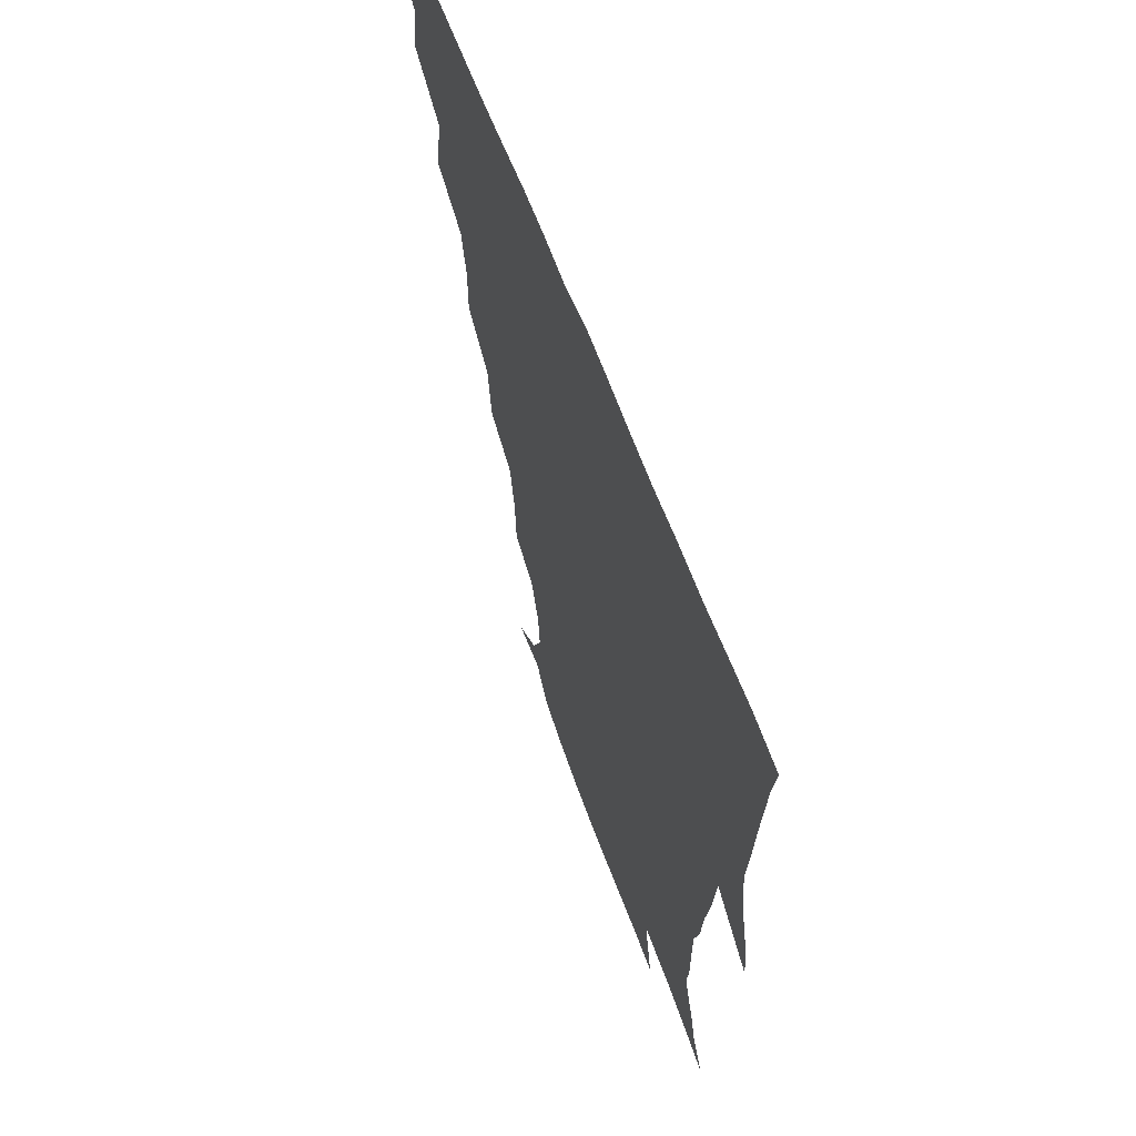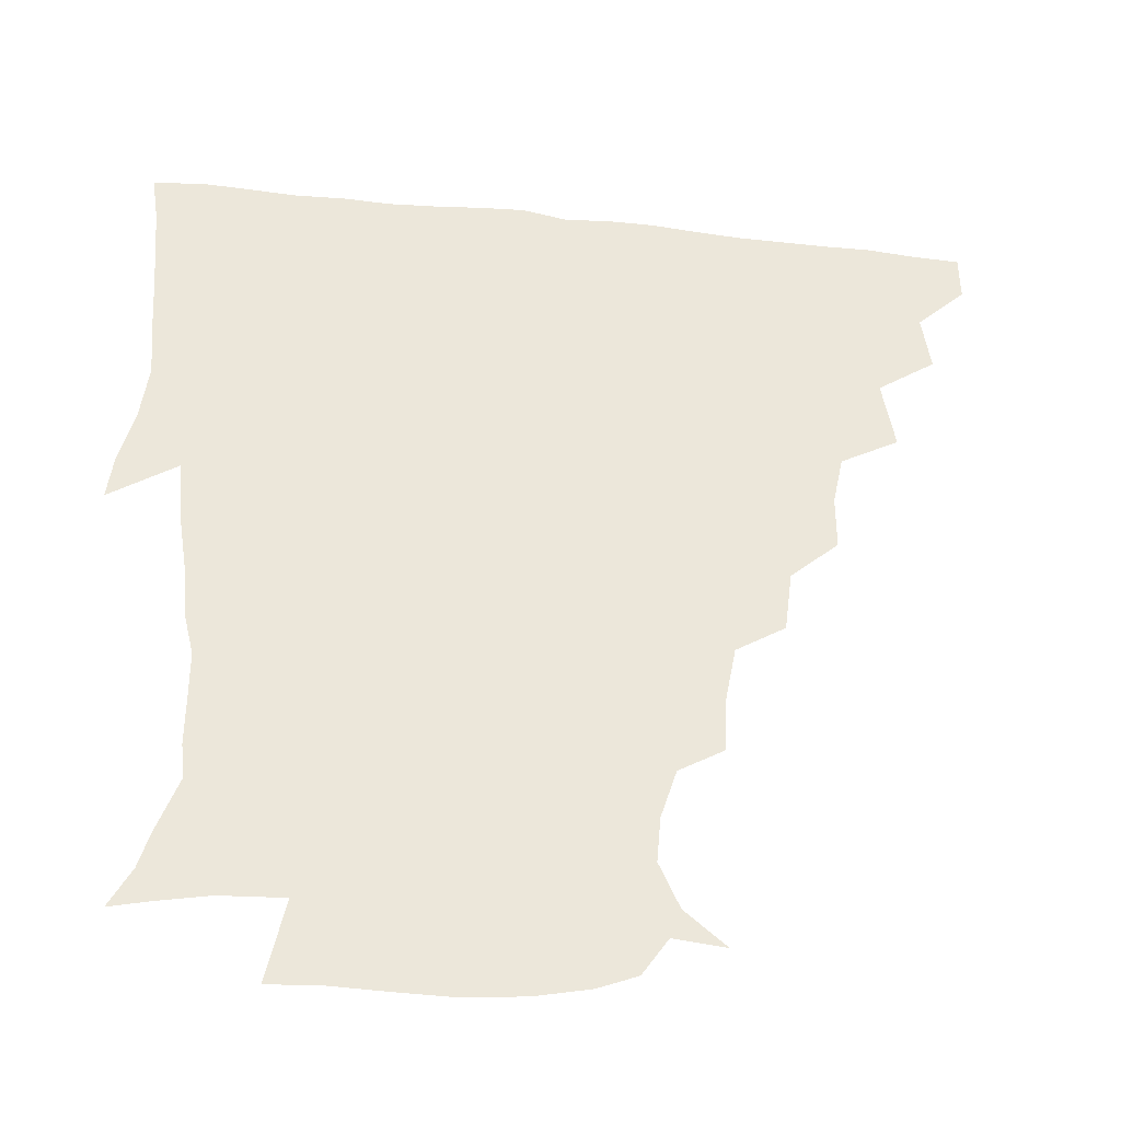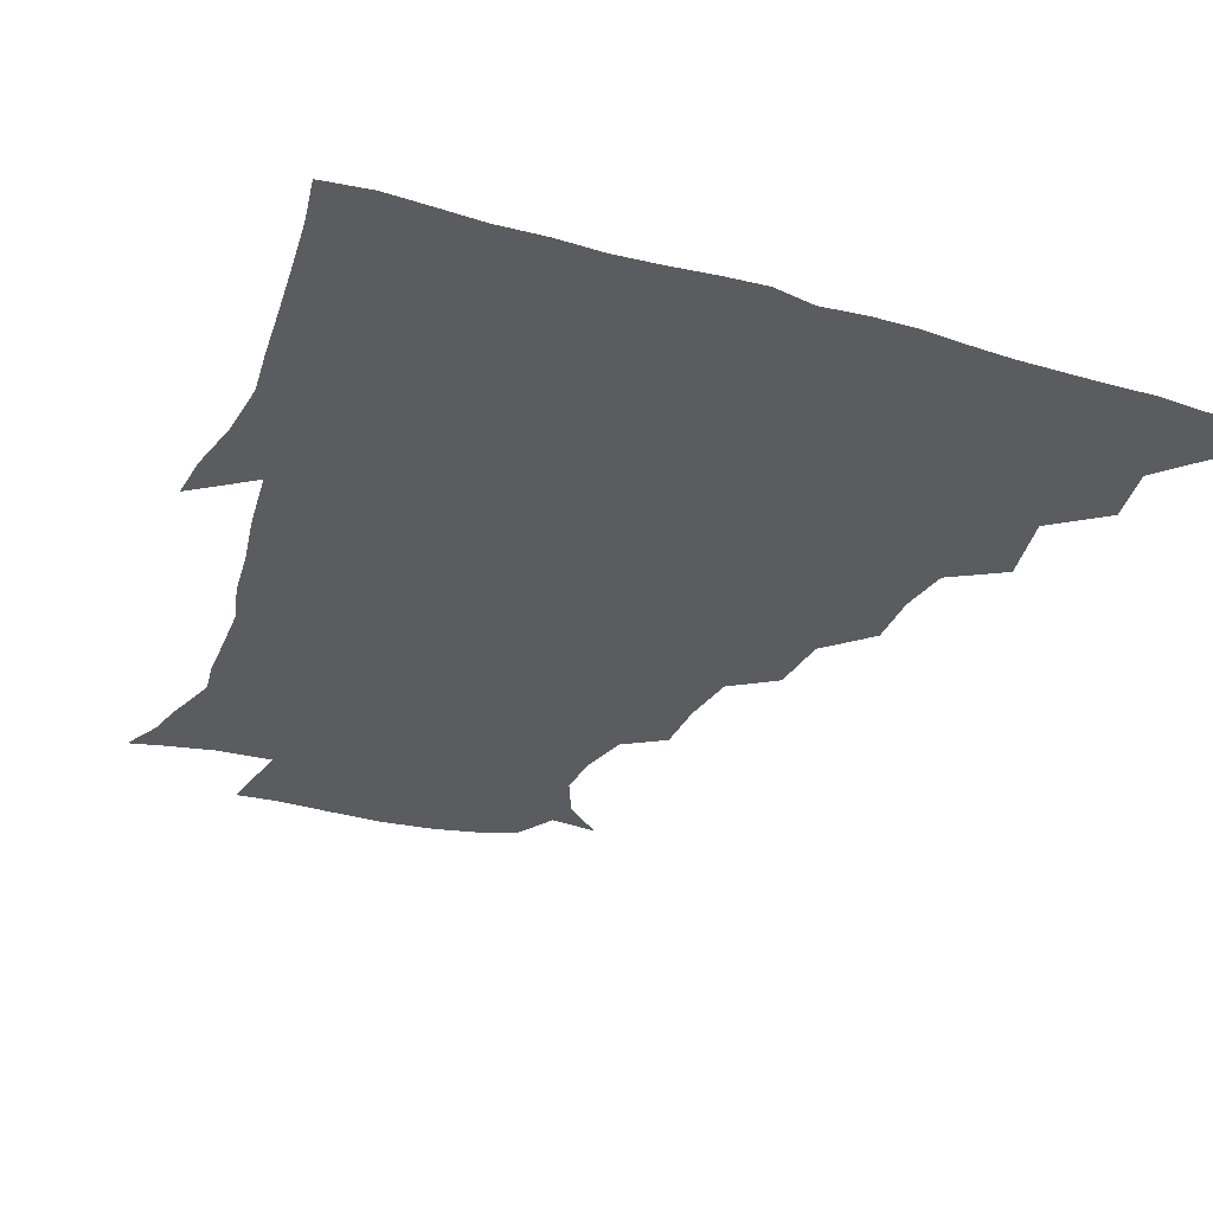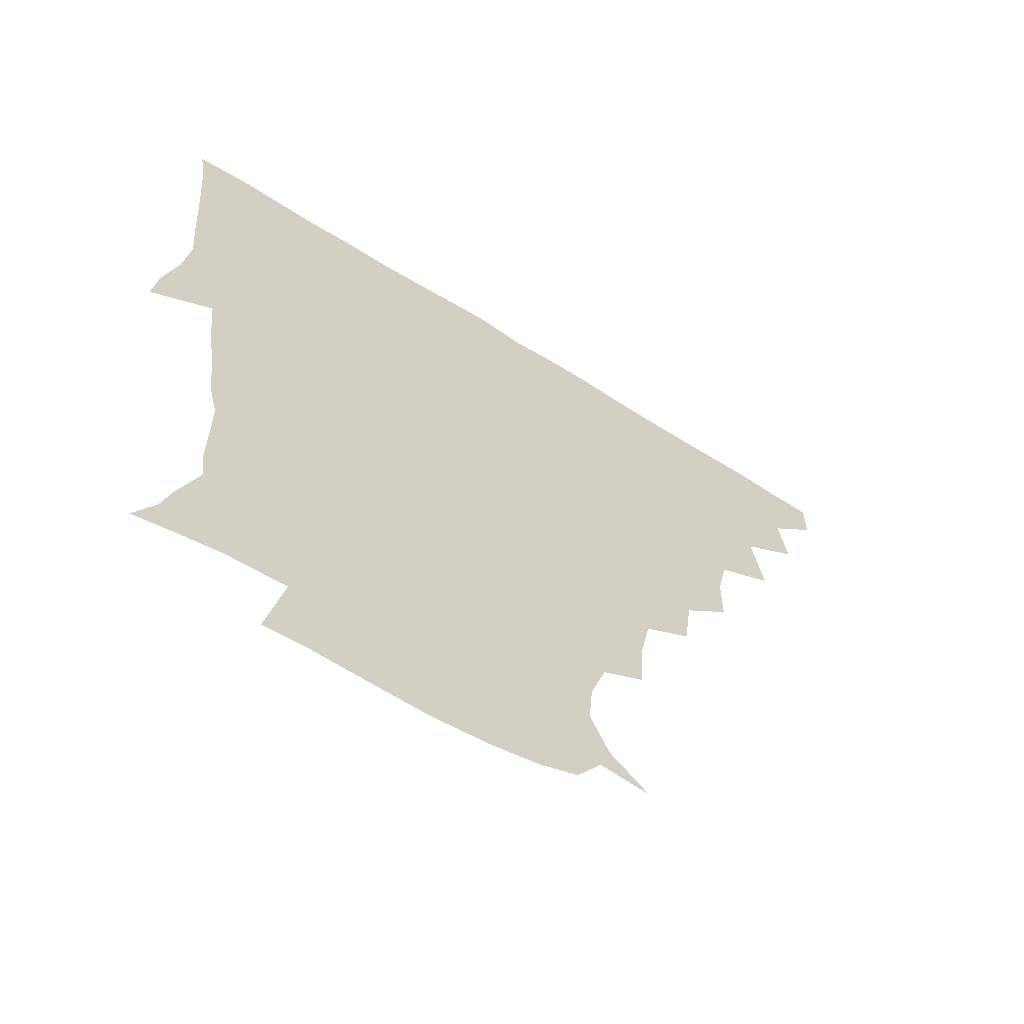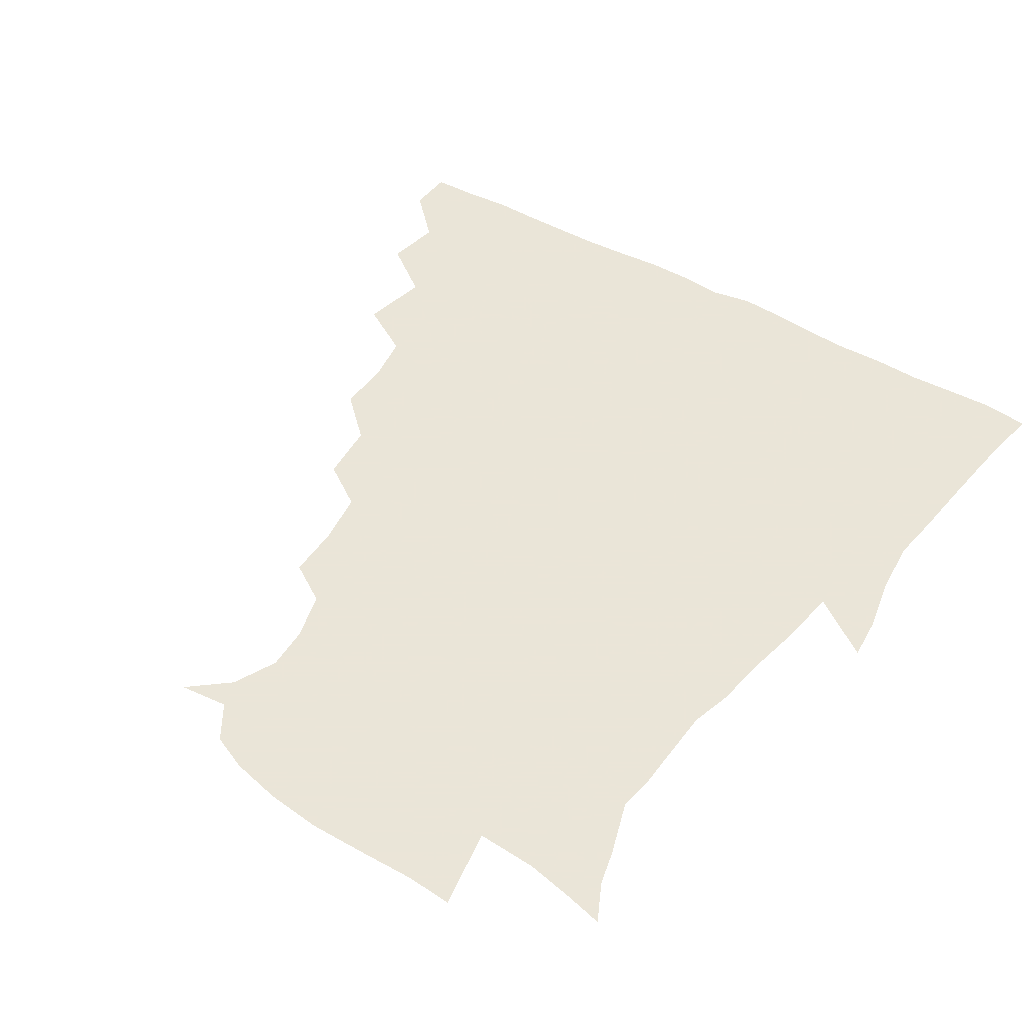
<metadata>
{"format":"obj","ext":"obj","renderer":"f3d","projection":"perspective","resolution":1024,"background":"white","views":[{"elev":63.2,"azim":69.5,"up":"+Y"},{"elev":-40.1,"azim":172.3,"up":"+Y"},{"elev":-34.8,"azim":158.9,"up":"+Z"},{"elev":-63.8,"azim":147.6,"up":"+Y"},{"elev":45.5,"azim":33.9,"up":"+Z"}]}
</metadata>
<code>
v 436.1 419.9 0
v 436.2 435.4 0
v 449.3 385.4 0
v 452 404.3 0
v 452.5 420.4 0
v 451.6 435.8 0
v 464.2 349 0
v 468.1 372.2 0
v 468.6 390.6 0
v 467.4 405.5 0
v 467 420.7 0
v 466.6 436.9 0
v 486.5 303.7 0
v 486.4 321.9 0
v 483 338.5 0
v 483.2 358.4 0
v 484.1 376.3 0
v 483.8 391.7 0
v 482.6 406.2 0
v 481.8 421.2 0
v 481.6 436.5 0
v 504.5 269.4 0
v 502 289.7 0
v 499.5 307.4 0
v 502.2 332.4 0
v 498.2 344.4 0
v 499.4 362.6 0
v 498.6 377.2 0
v 497.9 391.7 0
v 497.6 406.2 0
v 497.2 420.7 0
v 496.6 436.5 0
v 524.6 222.8 0
v 523.7 240.9 0
v 520.3 259.4 0
v 517.4 280.2 0
v 515.4 296.9 0
v 515.3 316.6 0
v 515.4 334.5 0
v 513.1 346.8 0
v 514.5 364.2 0
v 513.3 377.6 0
v 512.7 391.9 0
v 512.2 406.3 0
v 511.8 421.1 0
v 511.5 436.5 0
v 526.1 157.3 0
v 538.9 168.5 0
v 545.2 183.1 0
v 544 197.8 0
v 538.9 214.2 0
v 536.8 235.2 0
v 534.2 250.7 0
v 532.2 268.6 0
v 530.3 284.4 0
v 530.2 303.4 0
v 529.3 318.1 0
v 528.8 334.1 0
v 528.6 348.9 0
v 528.6 363.7 0
v 528.2 377.7 0
v 527.1 391.9 0
v 527 406.3 0
v 526.6 421.2 0
v 526.3 437.3 0
v 542.4 159 0
v 553 175.9 0
v 554.4 192.2 0
v 552 205 0
v 549.7 223.7 0
v 548.8 242.5 0
v 546.8 256.4 0
v 545 271.1 0
v 544.5 288.5 0
v 544 305 0
v 543.8 320.2 0
v 543.5 334.9 0
v 543.2 349.4 0
v 544 364.7 0
v 543.2 377.8 0
v 542.4 391.8 0
v 542.1 406.3 0
v 541.3 422.2 0
v 540.8 438.5 0
v 550.5 146.8 0
v 559.2 162.2 0
v 565 180.9 0
v 564.1 197.1 0
v 564.1 212.2 0
v 561.6 229.4 0
v 561.5 244.8 0
v 559.8 259.2 0
v 559.2 275.6 0
v 559.1 291.5 0
v 558.3 305 0
v 557.9 320.7 0
v 558.1 335.3 0
v 557.6 348.9 0
v 557.9 364.2 0
v 557.5 377.7 0
v 557.1 391.7 0
v 557.4 405.7 0
v 556.8 420.5 0
v 555.3 438.3 0
v 562.7 141.8 0
v 574.7 166.4 0
v 577.2 184 0
v 575.9 197.2 0
v 575.4 217.6 0
v 574.6 229.4 0
v 574.5 245.5 0
v 573.4 260.5 0
v 572.8 276.4 0
v 572.6 292.3 0
v 573.2 307.2 0
v 572 319.1 0
v 572.3 335.1 0
v 572.2 349.2 0
v 572.3 363.7 0
v 572.2 377.6 0
v 572.1 391.6 0
v 572 405.7 0
v 571.4 420.6 0
v 570.3 436.9 0
v 579.4 138.2 0
v 588.1 167.2 0
v 589.2 185.4 0
v 590 199.3 0
v 587.6 216.8 0
v 588 228.9 0
v 587.1 247.3 0
v 587.1 262.5 0
v 587.2 277.2 0
v 586.7 291.6 0
v 586.9 308 0
v 587.1 321.7 0
v 587.2 336.5 0
v 587.1 350 0
v 587.2 363.9 0
v 587.3 377.8 0
v 587.2 391.7 0
v 586.8 405.7 0
v 585.7 421.4 0
v 584.3 439.5 0
v 597.8 136.3 0
v 601.5 167.4 0
v 601.6 186.3 0
v 602.1 203.8 0
v 601.7 217 0
v 602 231.8 0
v 600.9 247.8 0
v 600.4 262.5 0
v 600.9 277.6 0
v 600.9 292.7 0
v 601 307.9 0
v 601.4 321.1 0
v 601.4 335.8 0
v 601.5 349.3 0
v 601.8 364 0
v 602.1 378.1 0
v 602 391.9 0
v 601.3 406.5 0
v 600.5 421.4 0
v 598.5 438.6 0
v 616.8 136.6 0
v 615.3 167.3 0
v 614.9 186.5 0
v 614.8 200.9 0
v 614.6 217.2 0
v 614.5 233.9 0
v 614.4 249.5 0
v 614.9 262.1 0
v 614.4 278.2 0
v 614.9 292.6 0
v 614.9 307.8 0
v 615.6 322.6 0
v 615.7 336 0
v 616 350.3 0
v 616.3 364.3 0
v 616.7 378.5 0
v 616.7 392.1 0
v 616.6 406.2 0
v 615.3 421.6 0
v 613.5 437 0
v 634.9 137.1 0
v 629.9 165.1 0
v 628 184.4 0
v 627.6 200.1 0
v 627.2 217.4 0
v 627.2 233.6 0
v 627.4 247.4 0
v 628.5 262.6 0
v 628.5 276.7 0
v 628.9 291.6 0
v 629.1 306 0
v 629.2 322.4 0
v 629.8 336.6 0
v 630.1 350.1 0
v 630.5 364.8 0
v 631.1 378.7 0
v 631.2 392.4 0
v 631.4 406.4 0
v 631 420.7 0
v 629.3 436 0
v 649.8 136.1 0
v 644.3 163 0
v 641.2 182.5 0
v 639.9 199.7 0
v 639.5 216.3 0
v 639.5 232.3 0
v 640.6 245.1 0
v 640.9 262 0
v 642.1 275.7 0
v 642.7 290.6 0
v 643.2 305 0
v 642.8 321.6 0
v 643.1 337.1 0
v 644.2 349.8 0
v 644.7 363.7 0
v 645.2 378.9 0
v 646.3 393.3 0
v 646.6 406.4 0
v 646.3 420.4 0
v 644.1 436.4 0
v 664.1 162 0
v 656.3 179.6 0
v 653.4 195.5 0
v 651.2 213.5 0
v 651.9 228.3 0
v 653.1 241.8 0
v 653.6 257.6 0
v 654.9 273.1 0
v 655.6 289.5 0
v 656.4 305.9 0
v 657 320.5 0
v 656.9 335.4 0
v 657.5 350.2 0
v 658.3 364.2 0
v 659.1 378.9 0
v 660 392.9 0
v 660.5 406.7 0
v 660.9 420.8 0
v 660.6 435.5 0
v 680 158.9 0
v 670.2 176.7 0
v 665.8 192.6 0
v 663.3 207.7 0
v 663.6 222.8 0
v 664.3 237.5 0
v 665.8 251.6 0
v 666.9 268.8 0
v 668.2 285.5 0
v 669.9 302 0
v 671 318.5 0
v 670.3 333.6 0
v 670.1 349.3 0
v 670.8 364.8 0
v 672.4 378.4 0
v 673.6 393 0
v 674.7 406.5 0
v 675.4 420.6 0
v 675.5 436.2 0
v 692.1 156 0
v 685.4 168.9 0
v 682.2 180.2 0
v 675.5 198.9 0
v 676.8 210.2 0
v 676.8 225.1 0
v 676.9 241.6 0
v 680.2 255.4 0
v 681.8 272.8 0
v 684.7 290.8 0
v 686.7 312 0
v 684.2 329 0
v 684 343.9 0
v 684.4 359.6 0
v 685.5 375.7 0
v 686.6 391.7 0
v 688.6 405.9 0
v 689.5 420 0
v 690.5 436.7 0
v 707.7 297.7 0
v 706 312.5 0
v 701.4 331.3 0
v 699.1 350.1 0
v 700.5 366.8 0
v 701.7 385 0
v 703 403.3 0
v 704.4 419.5 0
v 706.7 434.8 0
f 4 5 1
f 1 5 2
f 5 6 2
f 8 9 3
f 3 9 4
f 9 10 4
f 4 10 5
f 10 11 5
f 5 11 6
f 11 12 6
f 15 16 7
f 7 16 8
f 16 17 8
f 8 17 9
f 17 18 9
f 9 18 10
f 18 19 10
f 10 19 11
f 19 20 11
f 11 20 12
f 20 21 12
f 23 24 13
f 13 24 14
f 24 25 14
f 14 25 15
f 25 26 15
f 15 26 16
f 26 27 16
f 16 27 17
f 27 28 17
f 17 28 18
f 28 29 18
f 18 29 19
f 29 30 19
f 19 30 20
f 30 31 20
f 20 31 21
f 31 32 21
f 35 36 22
f 22 36 23
f 36 37 23
f 23 37 24
f 37 38 24
f 24 38 25
f 38 39 25
f 25 39 26
f 39 40 26
f 26 40 27
f 40 41 27
f 27 41 28
f 41 42 28
f 28 42 29
f 42 43 29
f 29 43 30
f 43 44 30
f 30 44 31
f 44 45 31
f 31 45 32
f 45 46 32
f 51 52 33
f 33 52 34
f 52 53 34
f 34 53 35
f 53 54 35
f 35 54 36
f 54 55 36
f 36 55 37
f 55 56 37
f 37 56 38
f 56 57 38
f 38 57 39
f 57 58 39
f 39 58 40
f 58 59 40
f 40 59 41
f 59 60 41
f 41 60 42
f 60 61 42
f 42 61 43
f 61 62 43
f 43 62 44
f 62 63 44
f 44 63 45
f 63 64 45
f 45 64 46
f 64 65 46
f 47 66 48
f 66 67 48
f 48 67 49
f 67 68 49
f 49 68 50
f 68 69 50
f 50 69 51
f 69 70 51
f 51 70 52
f 70 71 52
f 52 71 53
f 71 72 53
f 53 72 54
f 72 73 54
f 54 73 55
f 73 74 55
f 55 74 56
f 74 75 56
f 56 75 57
f 75 76 57
f 57 76 58
f 76 77 58
f 58 77 59
f 77 78 59
f 59 78 60
f 78 79 60
f 60 79 61
f 79 80 61
f 61 80 62
f 80 81 62
f 62 81 63
f 81 82 63
f 63 82 64
f 82 83 64
f 64 83 65
f 83 84 65
f 85 86 66
f 66 86 67
f 86 87 67
f 67 87 68
f 87 88 68
f 68 88 69
f 88 89 69
f 69 89 70
f 89 90 70
f 70 90 71
f 90 91 71
f 71 91 72
f 91 92 72
f 72 92 73
f 92 93 73
f 73 93 74
f 93 94 74
f 74 94 75
f 94 95 75
f 75 95 76
f 95 96 76
f 76 96 77
f 96 97 77
f 77 97 78
f 97 98 78
f 78 98 79
f 98 99 79
f 79 99 80
f 99 100 80
f 80 100 81
f 100 101 81
f 81 101 82
f 101 102 82
f 82 102 83
f 102 103 83
f 83 103 84
f 103 104 84
f 85 105 86
f 105 106 86
f 86 106 87
f 106 107 87
f 87 107 88
f 107 108 88
f 88 108 89
f 108 109 89
f 89 109 90
f 109 110 90
f 90 110 91
f 110 111 91
f 91 111 92
f 111 112 92
f 92 112 93
f 112 113 93
f 93 113 94
f 113 114 94
f 94 114 95
f 114 115 95
f 95 115 96
f 115 116 96
f 96 116 97
f 116 117 97
f 97 117 98
f 117 118 98
f 98 118 99
f 118 119 99
f 99 119 100
f 119 120 100
f 100 120 101
f 120 121 101
f 101 121 102
f 121 122 102
f 102 122 103
f 122 123 103
f 103 123 104
f 123 124 104
f 105 125 106
f 125 126 106
f 106 126 107
f 126 127 107
f 107 127 108
f 127 128 108
f 108 128 109
f 128 129 109
f 109 129 110
f 129 130 110
f 110 130 111
f 130 131 111
f 111 131 112
f 131 132 112
f 112 132 113
f 132 133 113
f 113 133 114
f 133 134 114
f 114 134 115
f 134 135 115
f 115 135 116
f 135 136 116
f 116 136 117
f 136 137 117
f 117 137 118
f 137 138 118
f 118 138 119
f 138 139 119
f 119 139 120
f 139 140 120
f 120 140 121
f 140 141 121
f 121 141 122
f 141 142 122
f 122 142 123
f 142 143 123
f 123 143 124
f 143 144 124
f 125 145 126
f 145 146 126
f 126 146 127
f 146 147 127
f 127 147 128
f 147 148 128
f 128 148 129
f 148 149 129
f 129 149 130
f 149 150 130
f 130 150 131
f 150 151 131
f 131 151 132
f 151 152 132
f 132 152 133
f 152 153 133
f 133 153 134
f 153 154 134
f 134 154 135
f 154 155 135
f 135 155 136
f 155 156 136
f 136 156 137
f 156 157 137
f 137 157 138
f 157 158 138
f 138 158 139
f 158 159 139
f 139 159 140
f 159 160 140
f 140 160 141
f 160 161 141
f 141 161 142
f 161 162 142
f 142 162 143
f 162 163 143
f 143 163 144
f 163 164 144
f 145 165 146
f 165 166 146
f 146 166 147
f 166 167 147
f 147 167 148
f 167 168 148
f 148 168 149
f 168 169 149
f 149 169 150
f 169 170 150
f 150 170 151
f 170 171 151
f 151 171 152
f 171 172 152
f 152 172 153
f 172 173 153
f 153 173 154
f 173 174 154
f 154 174 155
f 174 175 155
f 155 175 156
f 175 176 156
f 156 176 157
f 176 177 157
f 157 177 158
f 177 178 158
f 158 178 159
f 178 179 159
f 159 179 160
f 179 180 160
f 160 180 161
f 180 181 161
f 161 181 162
f 181 182 162
f 162 182 163
f 182 183 163
f 163 183 164
f 183 184 164
f 165 185 166
f 185 186 166
f 166 186 167
f 186 187 167
f 167 187 168
f 187 188 168
f 168 188 169
f 188 189 169
f 169 189 170
f 189 190 170
f 170 190 171
f 190 191 171
f 171 191 172
f 191 192 172
f 172 192 173
f 192 193 173
f 173 193 174
f 193 194 174
f 174 194 175
f 194 195 175
f 175 195 176
f 195 196 176
f 176 196 177
f 196 197 177
f 177 197 178
f 197 198 178
f 178 198 179
f 198 199 179
f 179 199 180
f 199 200 180
f 180 200 181
f 200 201 181
f 181 201 182
f 201 202 182
f 182 202 183
f 202 203 183
f 183 203 184
f 203 204 184
f 185 205 186
f 205 206 186
f 186 206 187
f 206 207 187
f 187 207 188
f 207 208 188
f 188 208 189
f 208 209 189
f 189 209 190
f 209 210 190
f 190 210 191
f 210 211 191
f 191 211 192
f 211 212 192
f 192 212 193
f 212 213 193
f 193 213 194
f 213 214 194
f 194 214 195
f 214 215 195
f 195 215 196
f 215 216 196
f 196 216 197
f 216 217 197
f 197 217 198
f 217 218 198
f 198 218 199
f 218 219 199
f 199 219 200
f 219 220 200
f 200 220 201
f 220 221 201
f 201 221 202
f 221 222 202
f 202 222 203
f 222 223 203
f 203 223 204
f 223 224 204
f 206 225 207
f 225 226 207
f 207 226 208
f 226 227 208
f 208 227 209
f 227 228 209
f 209 228 210
f 228 229 210
f 210 229 211
f 229 230 211
f 211 230 212
f 230 231 212
f 212 231 213
f 231 232 213
f 213 232 214
f 232 233 214
f 214 233 215
f 233 234 215
f 215 234 216
f 234 235 216
f 216 235 217
f 235 236 217
f 217 236 218
f 236 237 218
f 218 237 219
f 237 238 219
f 219 238 220
f 238 239 220
f 220 239 221
f 239 240 221
f 221 240 222
f 240 241 222
f 222 241 223
f 241 242 223
f 223 242 224
f 242 243 224
f 225 244 226
f 244 245 226
f 226 245 227
f 245 246 227
f 227 246 228
f 246 247 228
f 228 247 229
f 247 248 229
f 229 248 230
f 248 249 230
f 230 249 231
f 249 250 231
f 231 250 232
f 250 251 232
f 232 251 233
f 251 252 233
f 233 252 234
f 252 253 234
f 234 253 235
f 253 254 235
f 235 254 236
f 254 255 236
f 236 255 237
f 255 256 237
f 237 256 238
f 256 257 238
f 238 257 239
f 257 258 239
f 239 258 240
f 258 259 240
f 240 259 241
f 259 260 241
f 241 260 242
f 260 261 242
f 242 261 243
f 261 262 243
f 244 263 245
f 263 264 245
f 245 264 246
f 264 265 246
f 246 265 247
f 265 266 247
f 247 266 248
f 266 267 248
f 248 267 249
f 267 268 249
f 249 268 250
f 268 269 250
f 250 269 251
f 269 270 251
f 251 270 252
f 270 271 252
f 252 271 253
f 271 272 253
f 253 272 254
f 272 273 254
f 254 273 255
f 273 274 255
f 255 274 256
f 274 275 256
f 256 275 257
f 275 276 257
f 257 276 258
f 276 277 258
f 258 277 259
f 277 278 259
f 259 278 260
f 278 279 260
f 260 279 261
f 279 280 261
f 261 280 262
f 280 281 262
f 273 282 274
f 282 283 274
f 274 283 275
f 283 284 275
f 275 284 276
f 284 285 276
f 276 285 277
f 285 286 277
f 277 286 278
f 286 287 278
f 278 287 279
f 287 288 279
f 279 288 280
f 288 289 280
f 280 289 281
f 289 290 281

</code>
